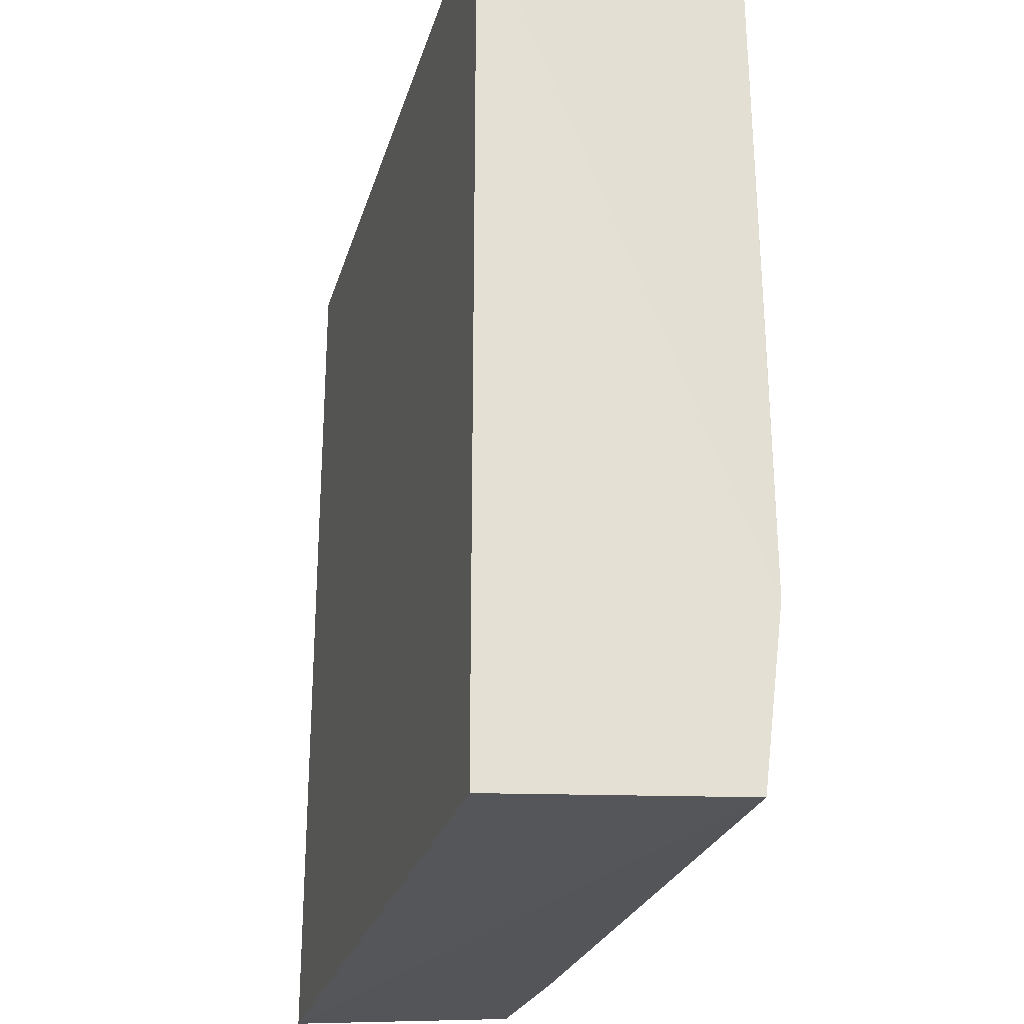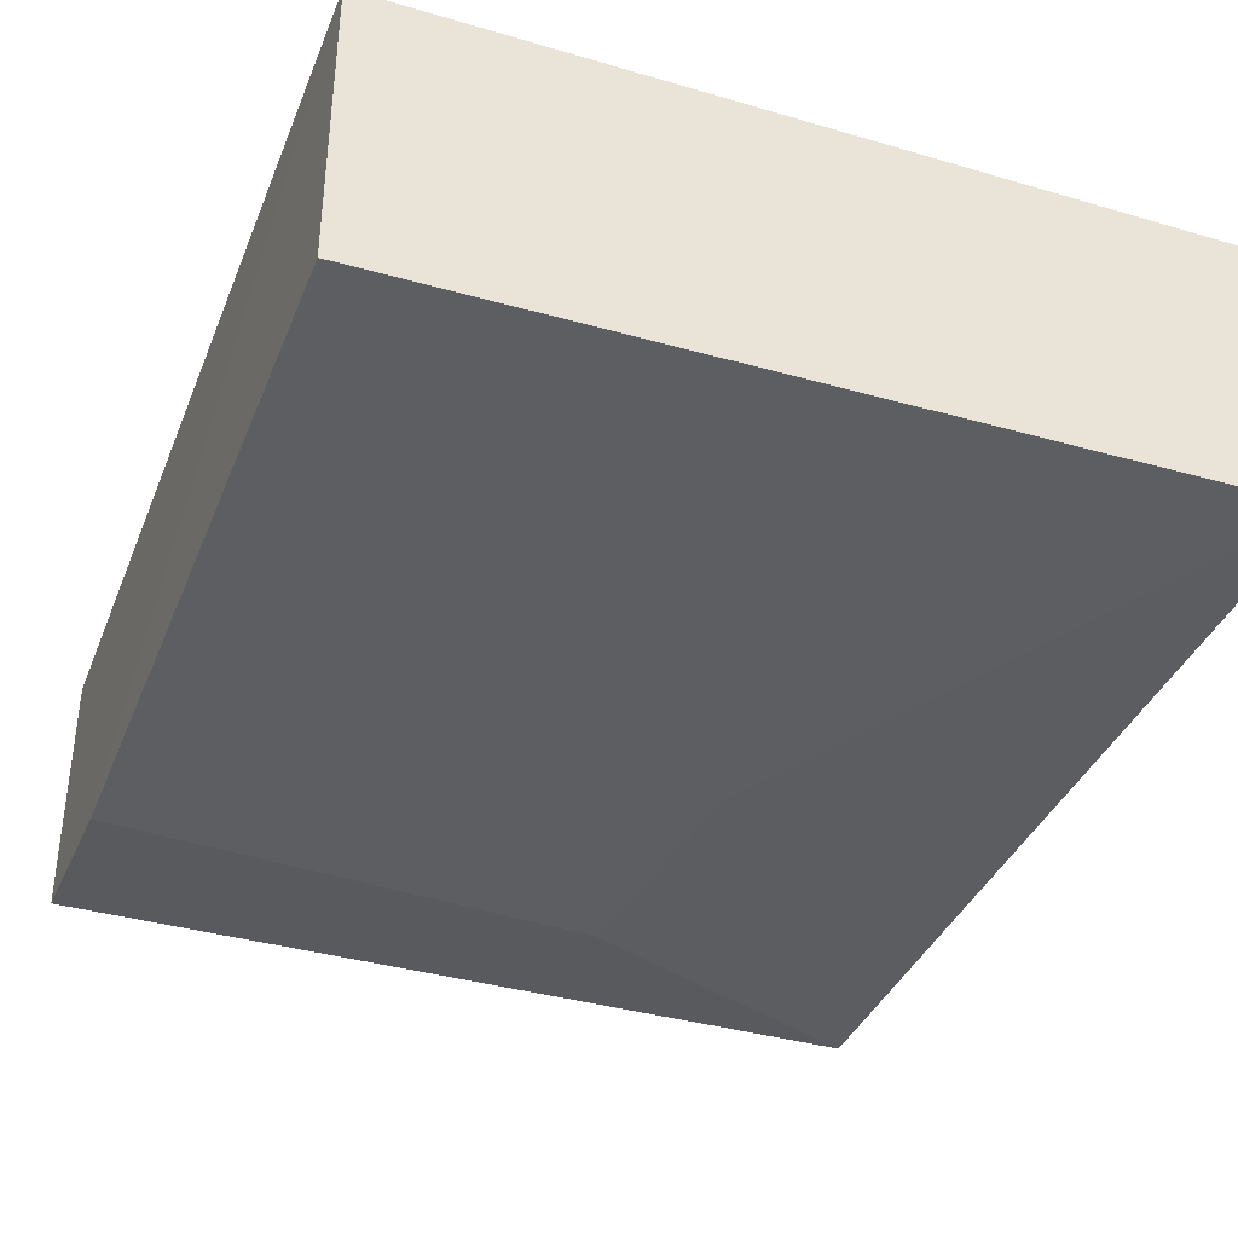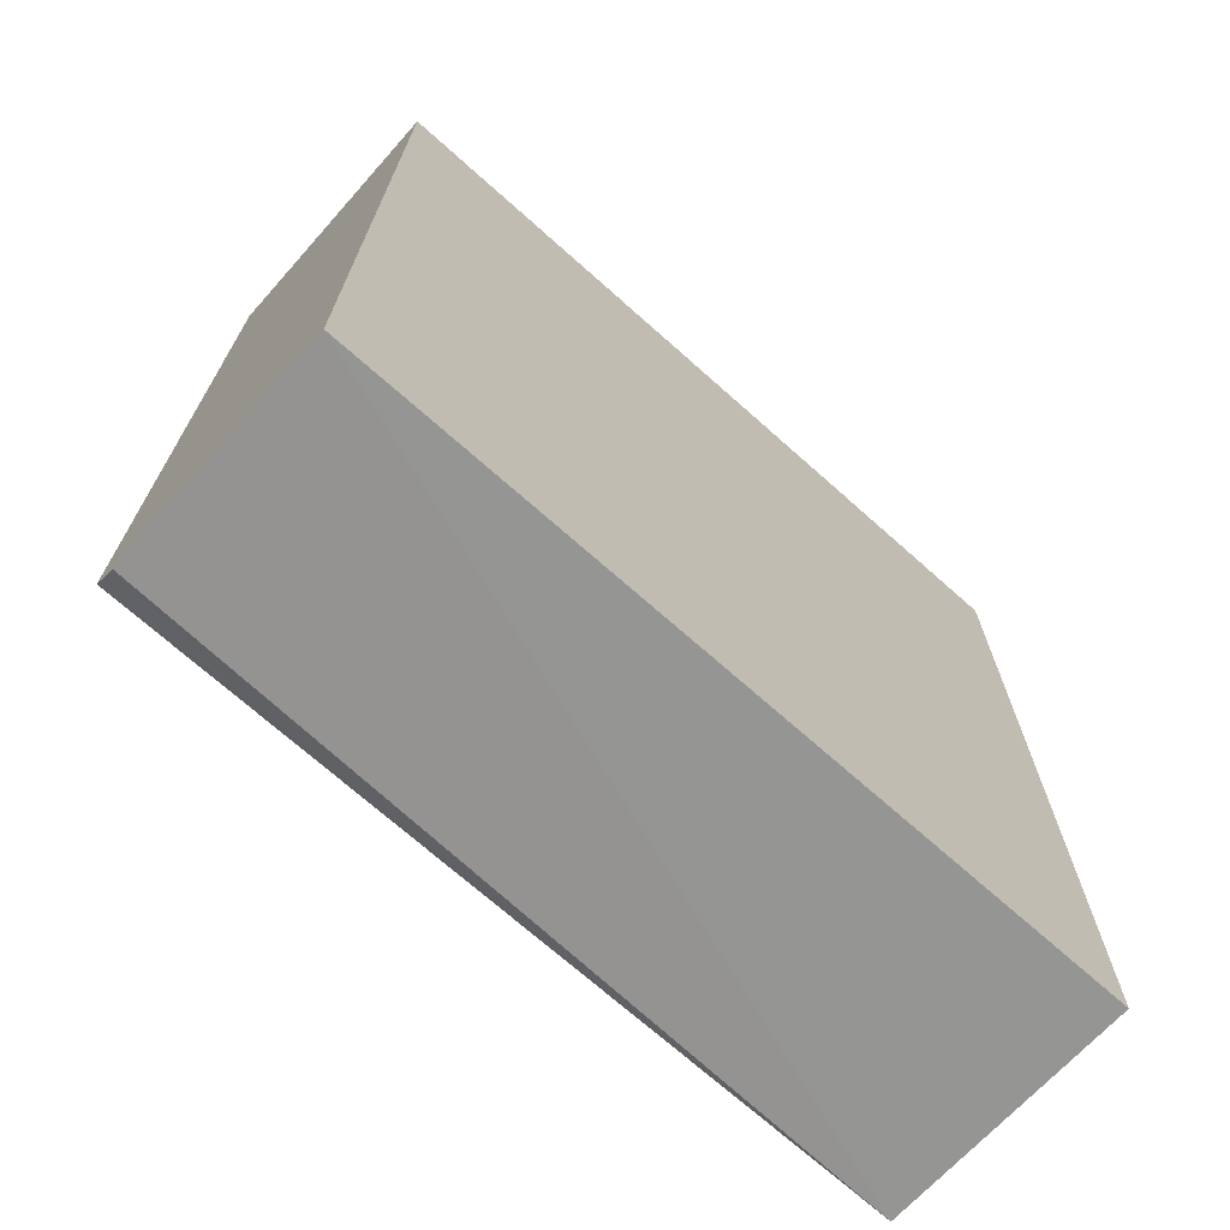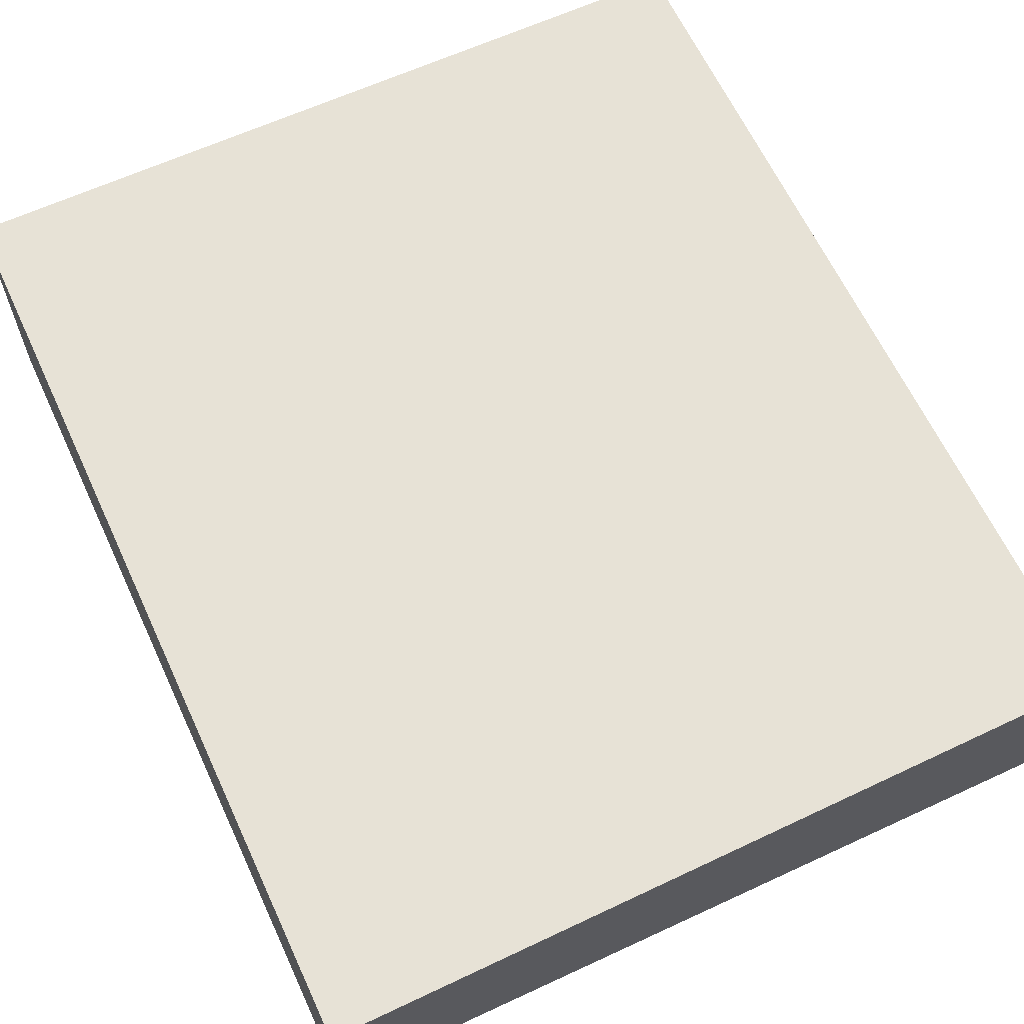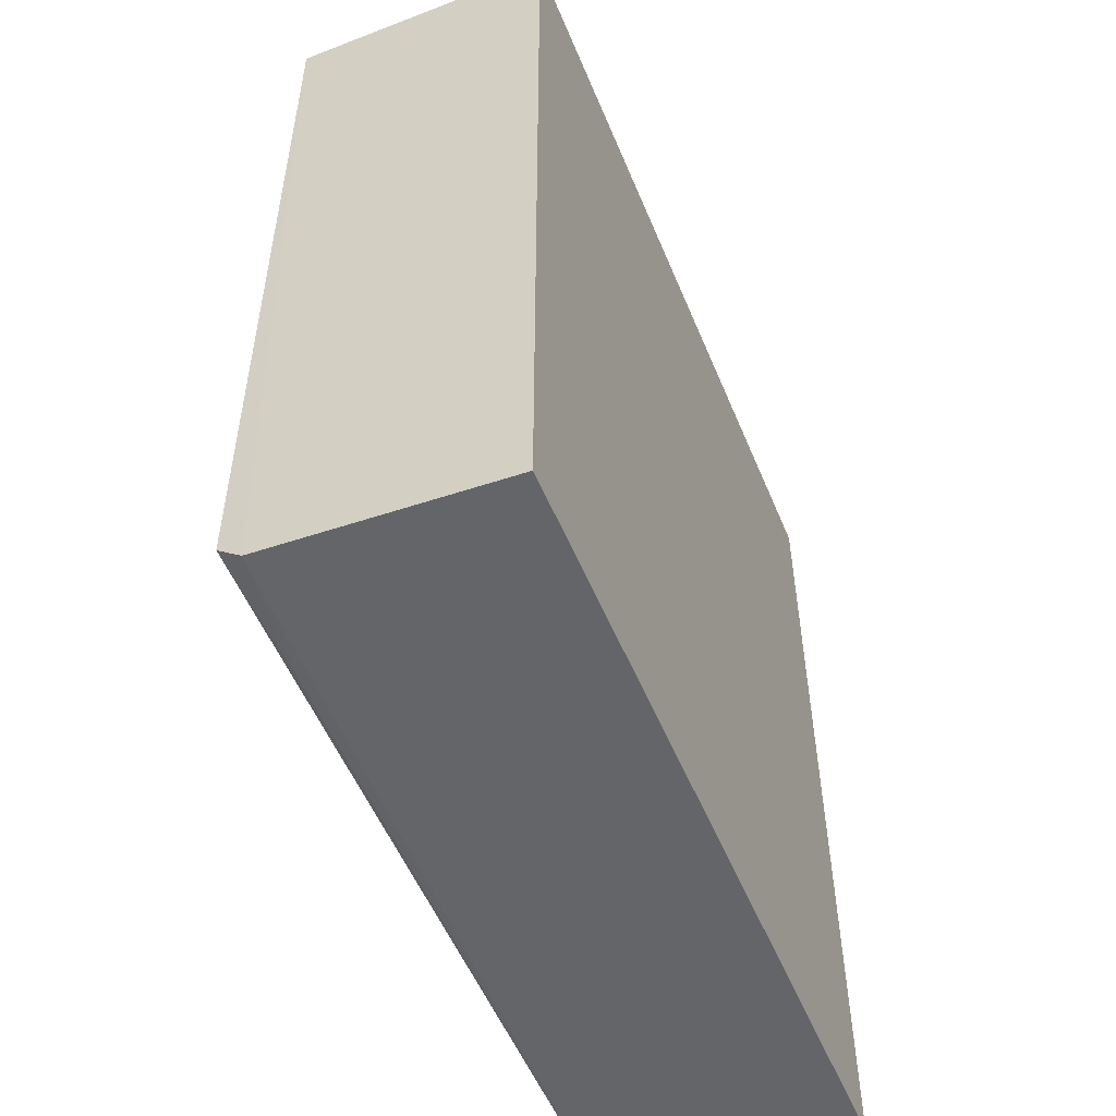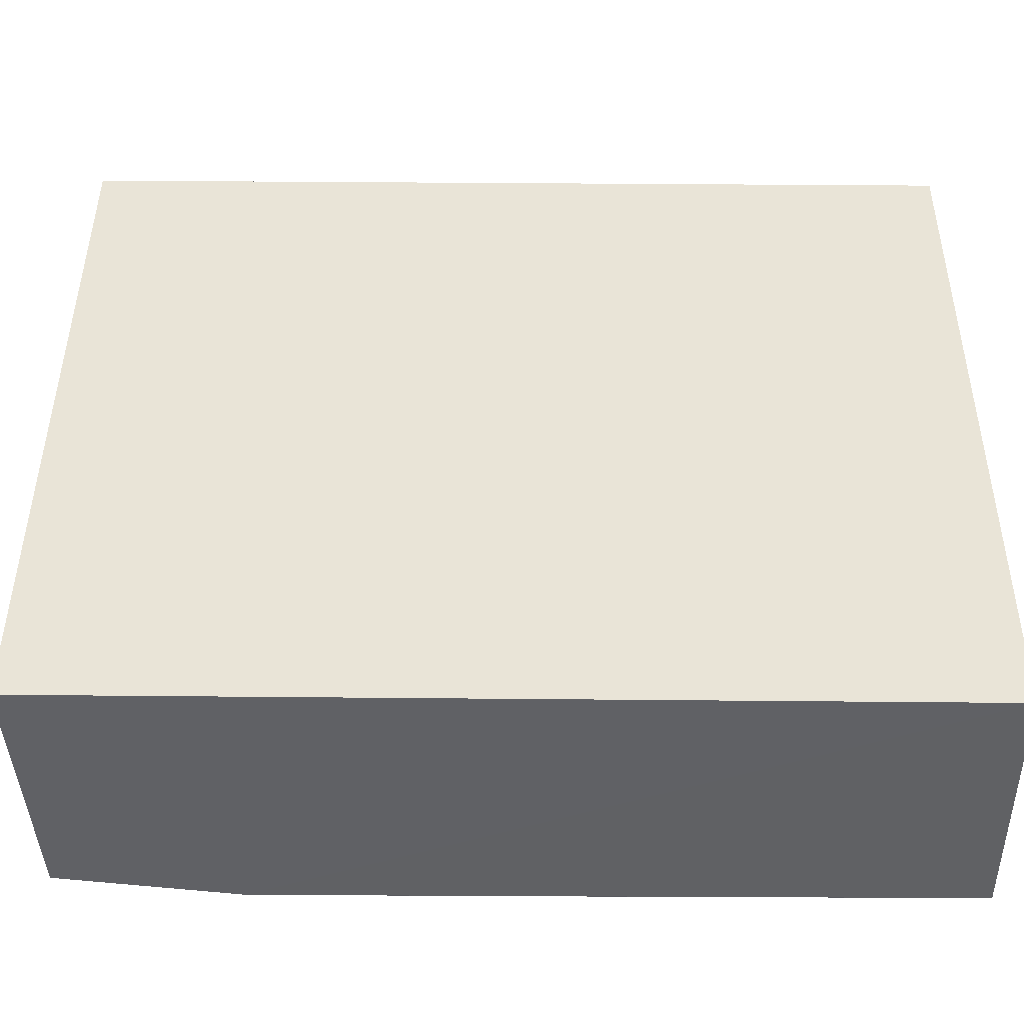
<metadata>
{"format":"obj","ext":"obj","renderer":"f3d","projection":"perspective","resolution":1024,"background":"white","views":[{"elev":-26.1,"azim":75.0,"up":"+Y"},{"elev":-37.9,"azim":159.5,"up":"+Z"},{"elev":-71.1,"azim":-41.7,"up":"+Y"},{"elev":63.5,"azim":-24.9,"up":"+Z"},{"elev":-54.1,"azim":-67.7,"up":"+Y"},{"elev":43.2,"azim":90.6,"up":"+Z"}]}
</metadata>
<code>
v 0.0377 0.01585 0.01363
v 0.03767 -0.02655 0.01361
v 0.03777 -0.01718 0.0006879
v 0.001766 0.01586 0.001337
v 0.001767 -0.02697 0.01364
v 0.03771 0.01586 0.0008122
v 0.001757 0.01585 0.01363
v 0.03776 -0.0257 0.001771
v 0.01471 -0.007161 0.0007035
v 0.03774 -0.004326 0.000712
v 0.02487 0.004225 0.0007464
v 0.001796 -0.02512 0.001565
v 0.01597 -0.01861 0.0007608
v 0.001786 -0.02605 0.002671
v 0.01468 -0.01839 0.0008137
v 0.007634 -0.02562 0.00193
f 5 2 1
f 6 1 3
f 6 4 1
f 7 5 1
f 7 1 4
f 7 4 5
f 8 2 5
f 8 1 2
f 8 3 1
f 10 6 3
f 10 3 9
f 11 9 4
f 11 4 6
f 11 10 9
f 11 6 10
f 12 4 9
f 13 9 3
f 13 3 8
f 13 8 12
f 14 8 5
f 14 5 4
f 14 4 12
f 15 13 12
f 15 12 9
f 15 9 13
f 16 14 12
f 16 12 8
f 16 8 14

</code>
